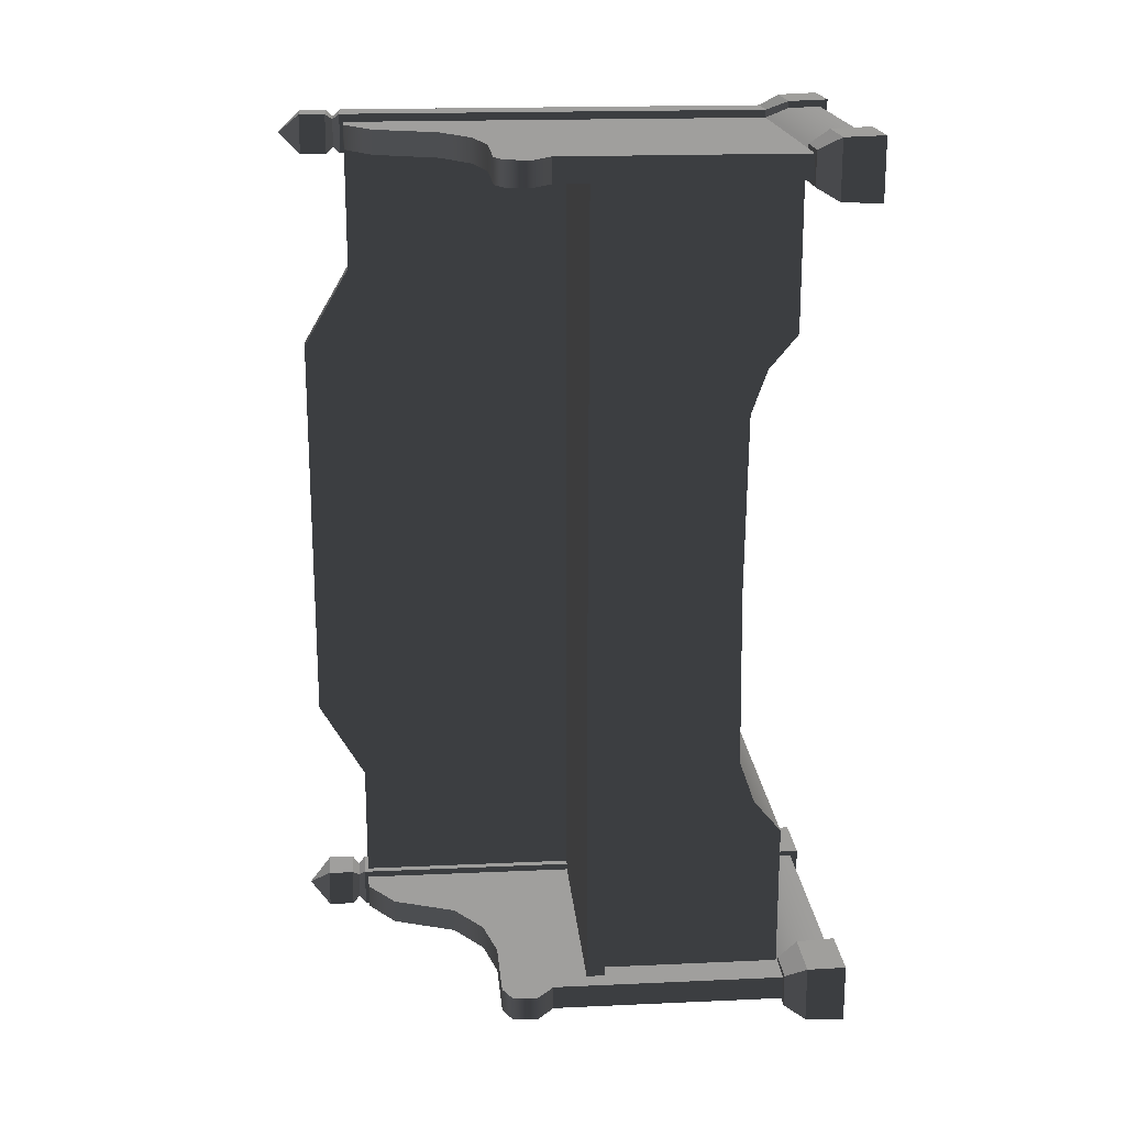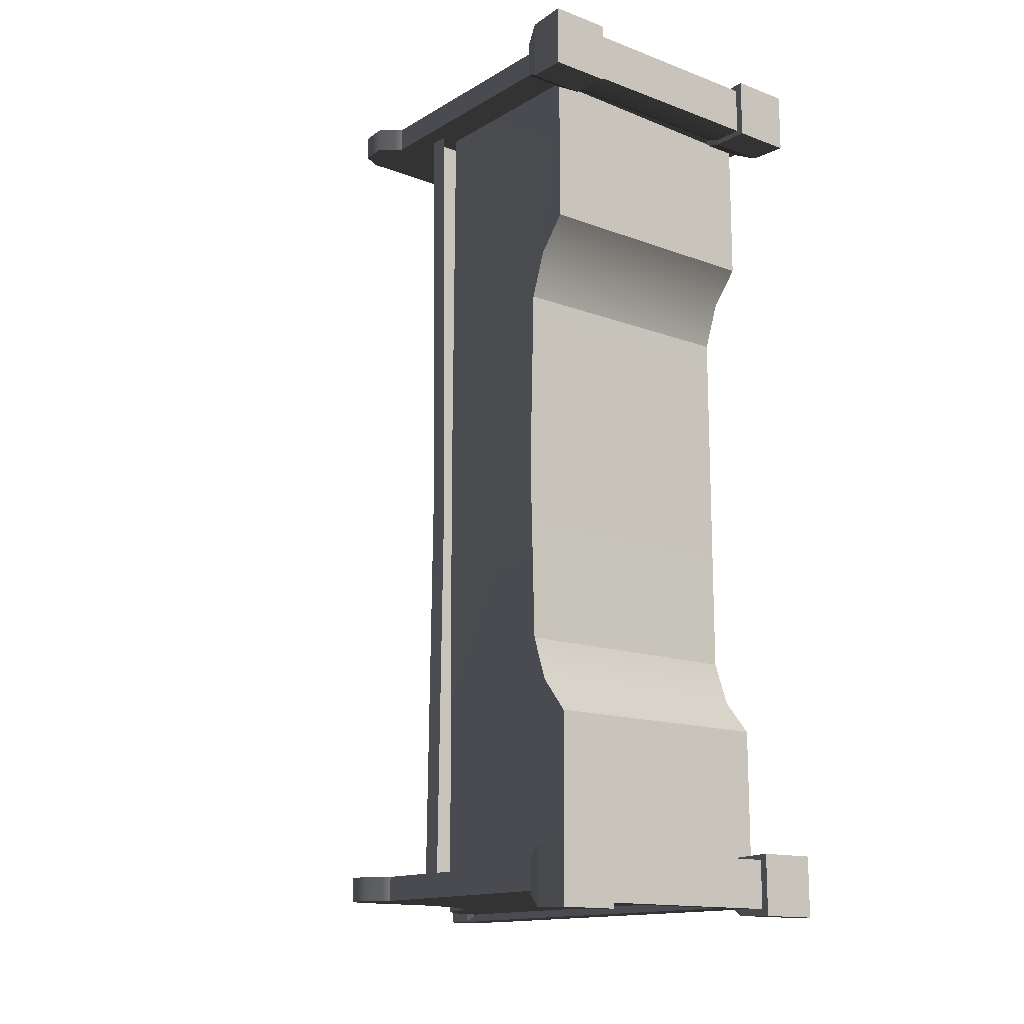
<metadata>
{"format":"obj","ext":"obj","renderer":"f3d","projection":"perspective","resolution":1024,"background":"white","views":[{"elev":19.1,"azim":-94.8,"up":"+Z"},{"elev":-14.5,"azim":-38.7,"up":"+Z"}]}
</metadata>
<code>
v -0.2714 0.5367 -0.9008
v -0.2714 0.5786 -0.9008
v -0.2603 0.5786 3.639e-06
v -0.2603 0.5367 3.639e-06
v -0.2714 0.5367 0.9008
v -0.2714 0.5786 0.9008
v 0.2717 1.075 -0.6248
v 0.2717 1.075 -0.8863
v 0.3225 1.075 -0.8862
v 0.3225 1.075 -0.6248
v 0.3225 0.2342 -0.3996
v 0.3225 0.2342 3.12e-06
v 0.3225 1.18 3.12e-06
v 0.3225 1.18 -0.447
v 0.3225 1.075 -0.6248
v 0.3225 0.1995 -0.4967
v 0.3225 1.075 -0.8862
v 0.3225 0.137 -0.5709
v 0.3225 0.137 -0.8862
v 0.2717 1.18 -0.447
v 0.2717 1.075 -0.6248
v 0.3225 1.075 -0.6248
v 0.3225 1.18 -0.447
v 0.2717 1.18 3.831e-06
v 0.3225 1.18 3.12e-06
v 0.3225 1.18 0.447
v 0.2717 1.18 0.447
v 0.3225 1.075 0.6248
v 0.2717 1.075 0.6248
v -0.2714 0.5786 -0.9008
v 0.2717 0.5786 -0.9008
v 0.2717 0.5786 3.831e-06
v -0.2603 0.5786 3.639e-06
v -0.2714 0.5786 0.9008
v 0.2717 0.5786 0.9008
v -0.2387 0.5367 3.338e-06
v -0.2387 0.2407 3.338e-06
v -0.2342 0.2342 -0.3996
v -0.2342 0.5367 -0.9008
v -0.2342 0.137 -0.9008
v -0.2342 0.1996 -0.4967
v -0.2342 0.137 -0.5709
v 0.2717 1.075 -0.6248
v 0.2717 0.1845 -0.5709
v 0.2717 0.1845 -0.8863
v 0.2717 1.075 -0.8863
v 0.2717 0.2817 -0.3996
v 0.2717 1.18 -0.447
v 0.2717 1.18 3.831e-06
v 0.2717 0.2817 3.831e-06
v 0.2717 0.2817 0.3996
v 0.2717 1.18 0.447
v 0.2717 0.1845 0.5709
v 0.2717 1.075 0.6248
v 0.2717 0.1845 0.8862
v 0.2717 1.075 0.8862
v 0.2297 3.932e-22 -0.8618
v 0.2297 3.932e-22 -0.9957
v 0.2328 0.08685 -0.9926
v 0.2328 0.08685 -0.8649
v 0.3604 0.08685 -0.8649
v 0.3604 0.08685 -0.9926
v 0.3635 6.224e-22 -0.9957
v 0.3635 6.224e-22 -0.8618
v 0.2297 3.932e-22 -0.9957
v 0.3635 6.224e-22 -0.9957
v 0.3604 0.08685 -0.9926
v 0.2328 0.08685 -0.9926
v 0.3635 6.224e-22 -0.8618
v 0.2297 3.932e-22 -0.8618
v 0.2328 0.08685 -0.8649
v 0.3604 0.08685 -0.8649
v 0.3396 0.1341 -0.8857
v 0.2535 0.1341 -0.8857
v 0.2541 1.083 -0.8862
v 0.3391 1.083 -0.8862
v 0.3396 0.1341 -0.9718
v 0.3396 0.1341 -0.8857
v 0.3391 1.083 -0.8862
v 0.3391 1.083 -0.9718
v 0.2541 1.083 -0.9718
v 0.2535 0.1341 -0.9718
v 0.3396 0.1341 -0.9718
v 0.3391 1.083 -0.9718
v 0.2541 1.083 -0.8862
v 0.2535 0.1341 -0.8857
v 0.2535 0.1341 -0.9718
v 0.2541 1.083 -0.9718
v 0.3604 0.08685 -0.8649
v 0.2328 0.08685 -0.8649
v 0.2535 0.1341 -0.8857
v 0.3396 0.1341 -0.8857
v 0.3396 0.1341 -0.8857
v 0.3396 0.1341 -0.9718
v 0.3604 0.08685 -0.9926
v 0.3604 0.08685 -0.8649
v 0.2328 0.08685 -0.9926
v 0.3604 0.08685 -0.9926
v 0.3396 0.1341 -0.9718
v 0.2535 0.1341 -0.9718
v 0.2328 0.08685 -0.8649
v 0.2328 0.08685 -0.9926
v 0.2535 0.1341 -0.9718
v 0.2535 0.1341 -0.8857
v 0.3391 1.083 -0.9718
v 0.3391 1.083 -0.8862
v 0.3265 1.098 -0.8988
v 0.3265 1.098 -0.9587
v 0.2541 1.083 -0.9718
v 0.3391 1.083 -0.9718
v 0.3265 1.098 -0.9587
v 0.2667 1.098 -0.9587
v 0.2667 1.098 -0.8988
v 0.2541 1.083 -0.8862
v 0.2541 1.083 -0.9718
v 0.2667 1.098 -0.9587
v 0.3391 1.083 -0.8862
v 0.2541 1.083 -0.8862
v 0.2667 1.098 -0.8988
v 0.3265 1.098 -0.8988
v 0.3394 1.114 -0.8859
v 0.2538 1.114 -0.886
v 0.2535 1.171 -0.8856
v 0.3397 1.171 -0.8856
v 0.3397 1.171 -0.8856
v 0.3397 1.171 -0.9718
v 0.3394 1.114 -0.9718
v 0.3394 1.114 -0.8859
v 0.2538 1.114 -0.9718
v 0.3394 1.114 -0.9718
v 0.3397 1.171 -0.9718
v 0.2535 1.171 -0.9718
v 0.2538 1.114 -0.886
v 0.2538 1.114 -0.9718
v 0.2535 1.171 -0.9718
v 0.2535 1.171 -0.8856
v 0.3397 1.171 -0.9718
v 0.2966 1.219 -0.9287
v 0.2535 1.171 -0.9718
v 0.2535 1.171 -0.9718
v 0.2966 1.219 -0.9287
v 0.2535 1.171 -0.8856
v 0.2535 1.171 -0.8856
v 0.2966 1.219 -0.9287
v 0.3397 1.171 -0.8856
v 0.3397 1.171 -0.8856
v 0.2966 1.219 -0.9287
v 0.3397 1.171 -0.9718
v 0.2538 1.114 -0.886
v 0.2667 1.098 -0.8988
v 0.2667 1.098 -0.9587
v 0.2538 1.114 -0.9718
v 0.3265 1.098 -0.9587
v 0.3394 1.114 -0.9718
v 0.2538 1.114 -0.9718
v 0.2667 1.098 -0.9587
v 0.3265 1.098 -0.8988
v 0.3394 1.114 -0.8859
v 0.3394 1.114 -0.9718
v 0.3265 1.098 -0.9587
v 0.2667 1.098 -0.8988
v 0.2538 1.114 -0.886
v 0.3394 1.114 -0.8859
v 0.3265 1.098 -0.8988
v 0.2541 0.1341 -0.9545
v -0.1351 0.7753 -0.9545
v -0.3133 0.6578 -0.9545
v -0.0254 0.8029 -0.9545
v 0.06369 0.8688 -0.9545
v 0.1204 1.011 -0.9545
v -0.3133 0.7734 -0.9545
v -0.3514 0.7529 -0.9545
v -0.3574 0.6969 -0.9545
v -0.3133 0.1341 -0.9545
v 0.2039 1.073 -0.9545
v 0.2541 1.075 -0.9545
v -0.3133 0.6578 -0.9008
v 0.2541 0.1341 -0.9008
v -0.3133 0.1341 -0.9008
v -0.1351 0.7753 -0.9008
v -0.0254 0.8029 -0.9008
v 0.06369 0.8688 -0.9008
v 0.1204 1.011 -0.9008
v 0.2039 1.073 -0.9008
v -0.3133 0.7734 -0.9008
v -0.3514 0.7529 -0.9008
v -0.3574 0.6969 -0.9008
v 0.2541 1.075 -0.9008
v -0.1351 0.7753 -0.9545
v -0.0254 0.8029 -0.9545
v -0.0254 0.8029 -0.9008
v -0.1351 0.7753 -0.9008
v -0.3133 0.7734 -0.9545
v -0.3133 0.7734 -0.9008
v -0.3514 0.7529 -0.9008
v -0.3514 0.7529 -0.9545
v -0.3574 0.6969 -0.9545
v -0.3574 0.6969 -0.9008
v -0.3133 0.6578 -0.9008
v -0.3133 0.6578 -0.9545
v 0.06369 0.8688 -0.9008
v 0.06369 0.8688 -0.9545
v 0.1204 1.011 -0.9008
v 0.1204 1.011 -0.9545
v 0.2039 1.073 -0.9008
v 0.2039 1.073 -0.9545
v 0.2541 1.075 -0.9545
v 0.2541 1.075 -0.9008
v -0.3133 0.1341 -0.9545
v -0.3133 0.6578 -0.9545
v -0.3133 0.6578 -0.9008
v -0.3133 0.1341 -0.9008
v 0.2578 0.08685 -0.8773
v 0.2578 0.01694 -0.8744
v -0.2483 0.01694 -0.8744
v -0.2483 0.08685 -0.8773
v 0.2578 0.1341 -0.9008
v -0.2483 0.1341 -0.9008
v 0.2578 0.01694 -0.9804
v 0.2578 0.08685 -0.9775
v -0.2483 0.08685 -0.9775
v -0.2483 0.01694 -0.9804
v -0.2483 0.1341 -0.9545
v 0.2578 0.1341 -0.9545
v -0.3522 -6.03e-22 -0.8598
v -0.3522 -6.03e-22 -0.9936
v -0.3491 0.08685 -0.9905
v -0.3491 0.08685 -0.8629
v -0.2215 0.08685 -0.8629
v -0.2215 0.08685 -0.9905
v -0.2184 -3.739e-22 -0.9936
v -0.2184 -3.739e-22 -0.8598
v -0.3522 -6.03e-22 -0.9936
v -0.2184 -3.739e-22 -0.9936
v -0.2215 0.08685 -0.9905
v -0.3491 0.08685 -0.9905
v -0.2184 -3.739e-22 -0.8598
v -0.3522 -6.03e-22 -0.8598
v -0.3491 0.08685 -0.8629
v -0.2215 0.08685 -0.8629
v -0.2215 0.08685 -0.8629
v -0.3491 0.08685 -0.8629
v -0.3283 0.1341 -0.8896
v -0.3283 0.1341 -0.8896
v -0.2423 0.1341 -0.8896
v -0.2423 0.1341 -0.8896
v -0.2423 0.1341 -0.9638
v -0.2215 0.08685 -0.9905
v -0.2215 0.08685 -0.8629
v -0.3491 0.08685 -0.9905
v -0.2215 0.08685 -0.9905
v -0.2423 0.1341 -0.9638
v -0.3283 0.1341 -0.9638
v -0.3491 0.08685 -0.8629
v -0.3491 0.08685 -0.9905
v -0.3283 0.1341 -0.9638
v -0.3283 0.1341 -0.8896
v -0.3283 0.1341 -0.9638
v -0.2423 0.1341 -0.9638
v -0.2423 0.1341 -0.8896
v -0.3283 0.1341 -0.8896
v 0.3225 1.075 0.8863
v 0.2717 1.075 0.8862
v 0.2717 1.075 0.6248
v 0.3225 1.075 0.6248
v -0.2387 0.5367 3.338e-06
v -0.2342 0.5367 0.9008
v -0.2342 0.2342 0.3996
v -0.2387 0.2407 3.338e-06
v -0.2342 0.137 0.9008
v -0.2342 0.1996 0.4967
v -0.2342 0.137 0.5709
v 0.2297 3.932e-22 0.8618
v 0.2328 0.08685 0.8649
v 0.2328 0.08685 0.9926
v 0.2297 3.932e-22 0.9957
v 0.3604 0.08685 0.8649
v 0.3635 6.224e-22 0.8618
v 0.3635 6.224e-22 0.9957
v 0.3604 0.08685 0.9926
v 0.2297 3.932e-22 0.9957
v 0.2328 0.08685 0.9926
v 0.3604 0.08685 0.9926
v 0.3635 6.224e-22 0.9957
v 0.3635 6.224e-22 0.8618
v 0.3604 0.08685 0.8649
v 0.2328 0.08685 0.8649
v 0.2297 3.932e-22 0.8618
v 0.3396 0.1341 0.8857
v 0.3391 1.083 0.8863
v 0.2541 1.083 0.8863
v 0.2535 0.1341 0.8857
v 0.3396 0.1341 0.9718
v 0.3391 1.083 0.9718
v 0.3391 1.083 0.8863
v 0.3396 0.1341 0.8857
v 0.2541 1.083 0.9718
v 0.3391 1.083 0.9718
v 0.3396 0.1341 0.9718
v 0.2535 0.1341 0.9718
v 0.2541 1.083 0.8863
v 0.2541 1.083 0.9718
v 0.2535 0.1341 0.9718
v 0.2535 0.1341 0.8857
v 0.3604 0.08685 0.8649
v 0.3396 0.1341 0.8857
v 0.2535 0.1341 0.8857
v 0.2328 0.08685 0.8649
v 0.3396 0.1341 0.8857
v 0.3604 0.08685 0.8649
v 0.3604 0.08685 0.9926
v 0.3396 0.1341 0.9718
v 0.2328 0.08685 0.9926
v 0.2535 0.1341 0.9718
v 0.3396 0.1341 0.9718
v 0.3604 0.08685 0.9926
v 0.2328 0.08685 0.8649
v 0.2535 0.1341 0.8857
v 0.2535 0.1341 0.9718
v 0.2328 0.08685 0.9926
v 0.3391 1.083 0.9718
v 0.3265 1.098 0.9587
v 0.3265 1.098 0.8988
v 0.3391 1.083 0.8863
v 0.2541 1.083 0.9718
v 0.2667 1.098 0.9587
v 0.3265 1.098 0.9587
v 0.3391 1.083 0.9718
v 0.2667 1.098 0.8988
v 0.2667 1.098 0.9587
v 0.2541 1.083 0.9718
v 0.2541 1.083 0.8863
v 0.3391 1.083 0.8863
v 0.3265 1.098 0.8988
v 0.2667 1.098 0.8988
v 0.2541 1.083 0.8863
v 0.3394 1.114 0.886
v 0.3397 1.171 0.8856
v 0.2535 1.171 0.8856
v 0.2538 1.114 0.886
v 0.3397 1.171 0.8856
v 0.3394 1.114 0.886
v 0.3394 1.114 0.9718
v 0.3397 1.171 0.9718
v 0.2538 1.114 0.9718
v 0.2535 1.171 0.9718
v 0.3397 1.171 0.9718
v 0.3394 1.114 0.9718
v 0.2538 1.114 0.886
v 0.2535 1.171 0.8856
v 0.2535 1.171 0.9718
v 0.2538 1.114 0.9718
v 0.3397 1.171 0.9718
v 0.2535 1.171 0.9718
v 0.2966 1.219 0.9288
v 0.2535 1.171 0.9718
v 0.2535 1.171 0.8856
v 0.2966 1.219 0.9288
v 0.2535 1.171 0.8856
v 0.3397 1.171 0.8856
v 0.2966 1.219 0.9288
v 0.3397 1.171 0.8856
v 0.3397 1.171 0.9718
v 0.2966 1.219 0.9288
v 0.2538 1.114 0.886
v 0.2538 1.114 0.9718
v 0.2667 1.098 0.9587
v 0.2667 1.098 0.8988
v 0.3265 1.098 0.9587
v 0.2667 1.098 0.9587
v 0.2538 1.114 0.9718
v 0.3394 1.114 0.9718
v 0.3265 1.098 0.8988
v 0.3265 1.098 0.9587
v 0.3394 1.114 0.9718
v 0.3394 1.114 0.886
v 0.2667 1.098 0.8988
v 0.3265 1.098 0.8988
v 0.3394 1.114 0.886
v 0.2538 1.114 0.886
v 0.2541 0.1341 0.9545
v -0.3133 0.6578 0.9545
v -0.1351 0.7753 0.9545
v -0.0254 0.8029 0.9545
v 0.06369 0.8688 0.9545
v 0.1204 1.011 0.9545
v -0.3133 0.7734 0.9545
v -0.3514 0.7529 0.9545
v -0.3574 0.6969 0.9545
v -0.3133 0.1341 0.9545
v 0.2039 1.073 0.9545
v 0.2541 1.075 0.9545
v -0.3133 0.6578 0.9008
v -0.3133 0.1341 0.9008
v 0.2541 0.1341 0.9008
v -0.1351 0.7753 0.9008
v -0.0254 0.8029 0.9008
v 0.06369 0.8688 0.9008
v 0.1204 1.011 0.9008
v 0.2039 1.073 0.9008
v -0.3133 0.7734 0.9008
v -0.3514 0.7529 0.9008
v -0.3574 0.6969 0.9008
v 0.2541 1.075 0.9008
v -0.1351 0.7753 0.9545
v -0.1351 0.7753 0.9008
v -0.0254 0.8029 0.9008
v -0.0254 0.8029 0.9545
v -0.3133 0.7734 0.9545
v -0.3133 0.7734 0.9008
v -0.3514 0.7529 0.9008
v -0.3514 0.7529 0.9545
v -0.3574 0.6969 0.9545
v -0.3574 0.6969 0.9008
v -0.3133 0.6578 0.9008
v -0.3133 0.6578 0.9545
v 0.06369 0.8688 0.9008
v 0.06369 0.8688 0.9545
v 0.1204 1.011 0.9008
v 0.1204 1.011 0.9545
v 0.2039 1.073 0.9008
v 0.2039 1.073 0.9545
v 0.2541 1.075 0.9545
v 0.2541 1.075 0.9008
v -0.3133 0.1341 0.9545
v -0.3133 0.1341 0.9008
v -0.3133 0.6578 0.9008
v -0.3133 0.6578 0.9545
v 0.2578 0.01694 0.9804
v -0.2483 0.01694 0.9804
v -0.2483 0.08685 0.9775
v 0.2578 0.08685 0.9775
v -0.2483 0.1341 0.9545
v 0.2578 0.1341 0.9545
v -0.3522 -6.031e-22 0.8598
v -0.3491 0.08685 0.8629
v -0.3491 0.08685 0.9905
v -0.3522 -6.031e-22 0.9936
v -0.2215 0.08685 0.8629
v -0.2184 -3.739e-22 0.8598
v -0.2184 -3.739e-22 0.9936
v -0.2215 0.08685 0.9905
v -0.3522 -6.031e-22 0.9936
v -0.3491 0.08685 0.9905
v -0.2215 0.08685 0.9905
v -0.2184 -3.739e-22 0.9936
v -0.2184 -3.739e-22 0.8598
v -0.2215 0.08685 0.8629
v -0.3491 0.08685 0.8629
v -0.3522 -6.031e-22 0.8598
v -0.2215 0.08685 0.8629
v -0.2423 0.1341 0.8896
v -0.3283 0.1341 0.8896
v -0.3283 0.1341 0.8896
v -0.3491 0.08685 0.8629
v -0.2423 0.1341 0.8896
v -0.2215 0.08685 0.8629
v -0.2215 0.08685 0.9905
v -0.2423 0.1341 0.9638
v -0.3491 0.08685 0.9905
v -0.3283 0.1341 0.9638
v -0.2423 0.1341 0.9638
v -0.2215 0.08685 0.9905
v -0.3491 0.08685 0.8629
v -0.3283 0.1341 0.8896
v -0.3283 0.1341 0.9638
v -0.3491 0.08685 0.9905
v -0.3283 0.1341 0.9638
v -0.3283 0.1341 0.8896
v -0.2423 0.1341 0.8896
v -0.2423 0.1341 0.9638
v 0.3225 0.2342 0.3996
v 0.3225 1.18 0.447
v 0.3225 1.18 3.12e-06
v 0.3225 0.2342 3.12e-06
v 0.3225 1.075 0.6248
v 0.3225 0.1995 0.4967
v 0.3225 1.075 0.8863
v 0.3225 0.137 0.5709
v 0.3225 0.137 0.8863
v 0.2578 0.08685 0.8773
v -0.2483 0.08685 0.8773
v -0.2483 0.01694 0.8744
v 0.2578 0.01694 0.8744
v 0.2578 0.1341 0.9008
v -0.2483 0.1341 0.9008
v 0.3635 6.224e-22 -0.9957
v 0.2297 3.932e-22 -0.9957
v 0.2297 3.932e-22 -0.8618
v 0.3635 6.224e-22 -0.8618
v -0.2184 -3.739e-22 -0.9936
v -0.3522 -6.03e-22 -0.9936
v -0.3522 -6.03e-22 -0.8598
v -0.2184 -3.739e-22 -0.8598
v 0.3635 6.224e-22 0.8618
v 0.2297 3.932e-22 0.8618
v 0.2297 3.932e-22 0.9957
v 0.3635 6.224e-22 0.9957
v -0.2184 -3.739e-22 0.8598
v -0.3522 -6.031e-22 0.8598
v -0.3522 -6.031e-22 0.9936
v -0.2184 -3.739e-22 0.9936
v 0.2578 0.01694 -0.9804
v -0.2483 0.01694 -0.9804
v -0.2483 0.01694 -0.8744
v 0.2578 0.01694 -0.8744
v 0.2578 0.01694 0.8744
v -0.2483 0.01694 0.8744
v -0.2483 0.01694 0.9804
v 0.2578 0.01694 0.9804
v -0.2342 0.137 -0.5709
v 0.3225 0.137 -0.5709
v 0.3225 0.137 -0.8862
v -0.2342 0.137 -0.9008
v -0.2342 0.137 -0.5709
v -0.2342 0.1996 -0.4967
v 0.3225 0.1995 -0.4967
v 0.3225 0.137 -0.5709
v 0.3225 0.2342 -0.3996
v -0.2342 0.2342 -0.3996
v -0.2342 0.2342 -0.3996
v -0.2387 0.2407 3.338e-06
v 0.3225 0.2342 3.12e-06
v 0.3225 0.2342 -0.3996
v -0.2342 0.2342 0.3996
v 0.3225 0.2342 0.3996
v -0.2342 0.2342 0.3996
v -0.2342 0.1996 0.4967
v 0.3225 0.1995 0.4967
v 0.3225 0.2342 0.3996
v 0.3225 0.137 0.5709
v -0.2342 0.137 0.5709
v -0.2342 0.137 0.5709
v -0.2342 0.137 0.9008
v 0.3225 0.137 0.8863
v 0.3225 0.137 0.5709
g Bench_01_(14)_5001_5
f 1 3 2
f 1 4 3
f 5 3 4
f 5 6 3
f 7 9 8
f 7 10 9
f 11 13 12
f 11 14 13
f 15 14 11
f 15 11 16
f 16 17 15
f 16 18 17
f 17 18 19
f 20 22 21
f 20 23 22
f 24 23 20
f 24 25 23
f 26 25 24
f 26 24 27
f 28 26 27
f 28 27 29
f 30 32 31
f 30 33 32
f 34 32 33
f 34 35 32
f 36 38 37
f 36 39 38
f 38 39 40
f 38 40 41
f 40 42 41
f 43 45 44
f 43 46 45
f 43 44 47
f 43 47 48
f 47 49 48
f 47 50 49
f 51 49 50
f 51 52 49
f 53 52 51
f 53 54 52
f 55 54 53
f 55 56 54
f 57 59 58
f 57 60 59
f 61 63 62
f 61 64 63
f 65 67 66
f 65 68 67
f 69 71 70
f 69 72 71
f 73 75 74
f 73 76 75
f 77 79 78
f 77 80 79
f 81 83 82
f 81 84 83
f 85 87 86
f 85 88 87
f 89 91 90
f 89 92 91
f 93 95 94
f 93 96 95
f 97 99 98
f 97 100 99
f 101 103 102
f 101 104 103
f 105 107 106
f 105 108 107
f 109 111 110
f 109 112 111
f 113 115 114
f 113 116 115
f 117 119 118
f 117 120 119
f 121 123 122
f 121 124 123
f 125 127 126
f 125 128 127
f 129 131 130
f 129 132 131
f 133 135 134
f 133 136 135
f 137 139 138
f 140 142 141
f 143 145 144
f 146 148 147
f 149 151 150
f 149 152 151
f 153 155 154
f 153 156 155
f 157 159 158
f 157 160 159
f 161 163 162
f 161 164 163
f 165 167 166
f 168 165 166
f 169 165 168
f 170 165 169
f 171 166 167
f 172 171 167
f 172 167 173
f 165 174 167
f 175 165 170
f 175 176 165
f 177 179 178
f 177 178 180
f 181 180 178
f 182 181 178
f 178 183 182
f 178 184 183
f 185 177 180
f 177 185 186
f 177 186 187
f 178 188 184
f 189 191 190
f 189 192 191
f 193 192 189
f 193 194 192
f 195 194 193
f 195 193 196
f 197 195 196
f 197 198 195
f 197 199 198
f 197 200 199
f 190 191 201
f 190 201 202
f 202 201 203
f 202 203 204
f 204 203 205
f 204 205 206
f 207 206 205
f 207 205 208
f 209 211 210
f 209 212 211
f 213 215 214
f 213 216 215
f 217 216 213
f 217 218 216
f 219 221 220
f 219 222 221
f 220 221 223
f 220 223 224
f 225 227 226
f 225 228 227
f 229 231 230
f 229 232 231
f 233 235 234
f 233 236 235
f 237 239 238
f 237 240 239
f 241 243 242
f 241 245 244
f 246 248 247
f 246 249 248
f 250 252 251
f 250 253 252
f 254 256 255
f 254 257 256
f 258 260 259
f 258 261 260
f 262 264 263
f 262 265 264
f 266 268 267
f 266 269 268
f 268 270 267
f 268 271 270
f 270 271 272
f 273 275 274
f 273 276 275
f 277 279 278
f 277 280 279
f 281 283 282
f 281 284 283
f 285 287 286
f 285 288 287
f 289 291 290
f 289 292 291
f 293 295 294
f 293 296 295
f 297 299 298
f 297 300 299
f 301 303 302
f 301 304 303
f 305 307 306
f 305 308 307
f 309 311 310
f 309 312 311
f 313 315 314
f 313 316 315
f 317 319 318
f 317 320 319
f 321 323 322
f 321 324 323
f 325 327 326
f 325 328 327
f 329 331 330
f 329 332 331
f 333 335 334
f 333 336 335
f 337 339 338
f 337 340 339
f 341 343 342
f 341 344 343
f 345 347 346
f 345 348 347
f 349 351 350
f 349 352 351
f 353 355 354
f 356 358 357
f 359 361 360
f 362 364 363
f 365 367 366
f 365 368 367
f 369 371 370
f 369 372 371
f 373 375 374
f 373 376 375
f 377 379 378
f 377 380 379
f 381 383 382
f 384 383 381
f 385 384 381
f 385 381 386
f 387 382 383
f 388 382 387
f 388 389 382
f 381 382 390
f 391 386 381
f 391 381 392
f 393 395 394
f 393 396 395
f 397 395 396
f 398 395 397
f 395 398 399
f 395 399 400
f 401 396 393
f 393 402 401
f 393 403 402
f 395 400 404
f 405 407 406
f 405 408 407
f 409 405 406
f 409 406 410
f 411 409 410
f 411 412 409
f 413 412 411
f 413 411 414
f 413 414 415
f 413 415 416
f 408 417 407
f 408 418 417
f 418 419 417
f 418 420 419
f 420 421 419
f 420 422 421
f 423 421 422
f 423 424 421
f 425 427 426
f 425 428 427
f 429 431 430
f 429 432 431
f 432 433 431
f 432 434 433
f 435 437 436
f 435 438 437
f 439 441 440
f 439 442 441
f 443 445 444
f 443 446 445
f 447 449 448
f 447 450 449
f 451 453 452
f 451 455 454
f 456 458 457
f 456 459 458
f 460 462 461
f 460 463 462
f 464 466 465
f 464 467 466
f 468 470 469
f 468 471 470
f 472 474 473
f 472 475 474
f 476 472 473
f 476 477 472
f 477 476 478
f 477 478 479
f 478 480 479
f 481 483 482
f 481 484 483
f 485 481 482
f 485 482 486
f 487 489 488
f 487 490 489
f 491 493 492
f 491 494 493
f 495 497 496
f 495 498 497
f 499 501 500
f 499 502 501
f 503 505 504
f 503 506 505
f 507 509 508
f 507 510 509
f 511 513 512
f 511 514 513
f 515 517 516
f 515 518 517
f 516 517 519
f 516 519 520
f 521 523 522
f 521 524 523
f 525 522 523
f 525 523 526
f 527 529 528
f 527 530 529
f 528 529 531
f 528 531 532
f 533 535 534
f 533 536 535

</code>
